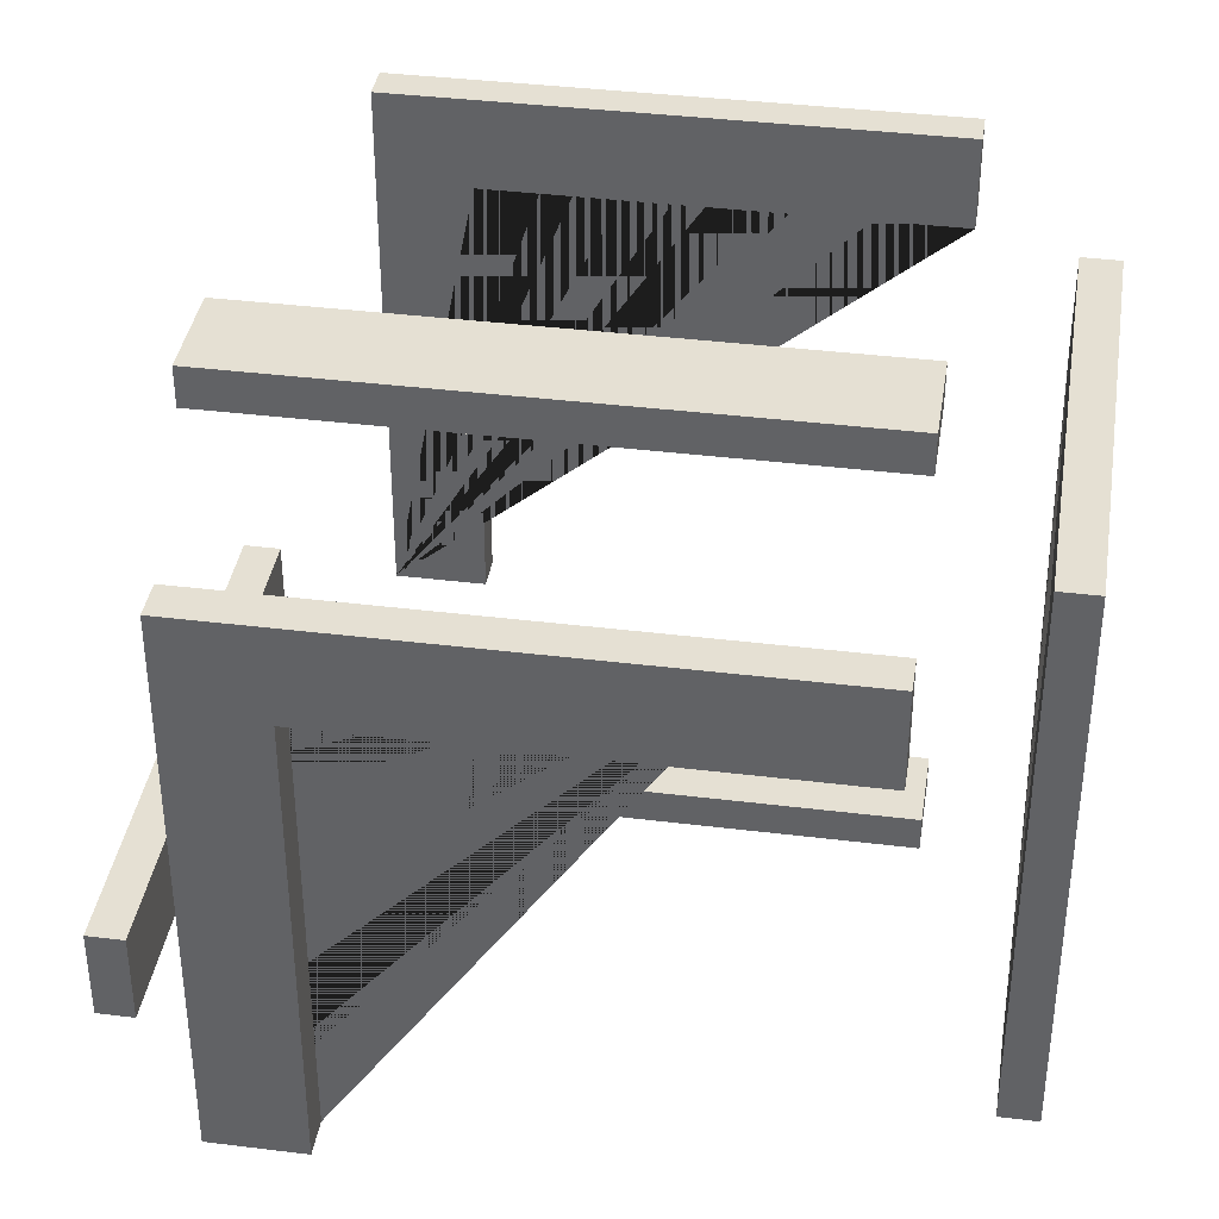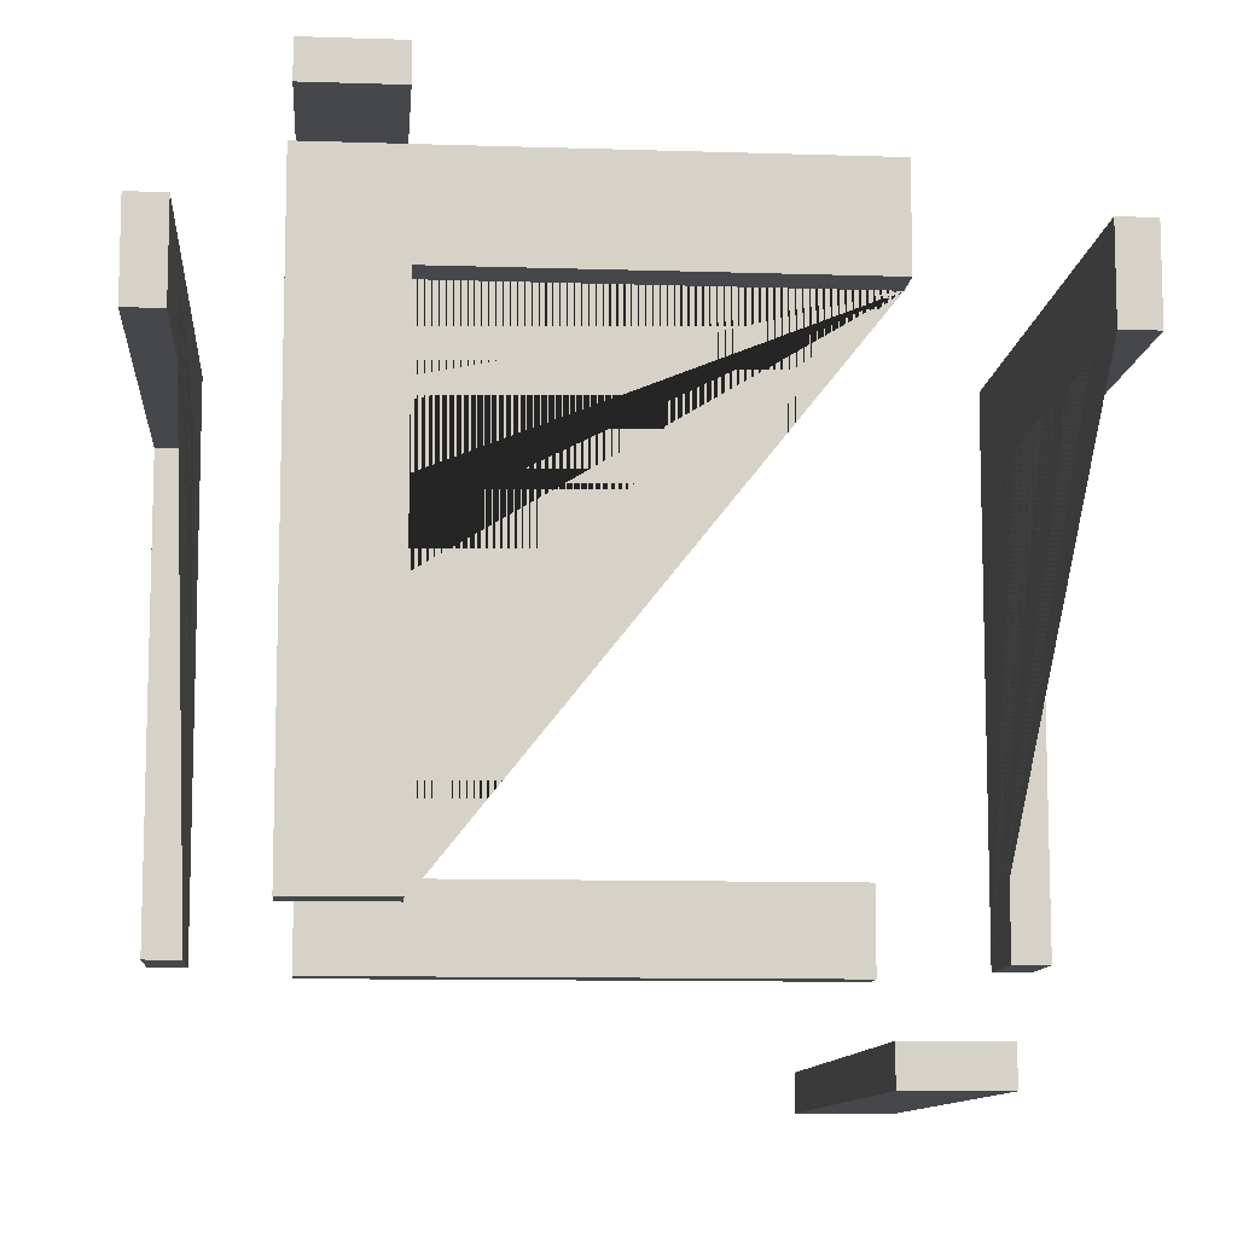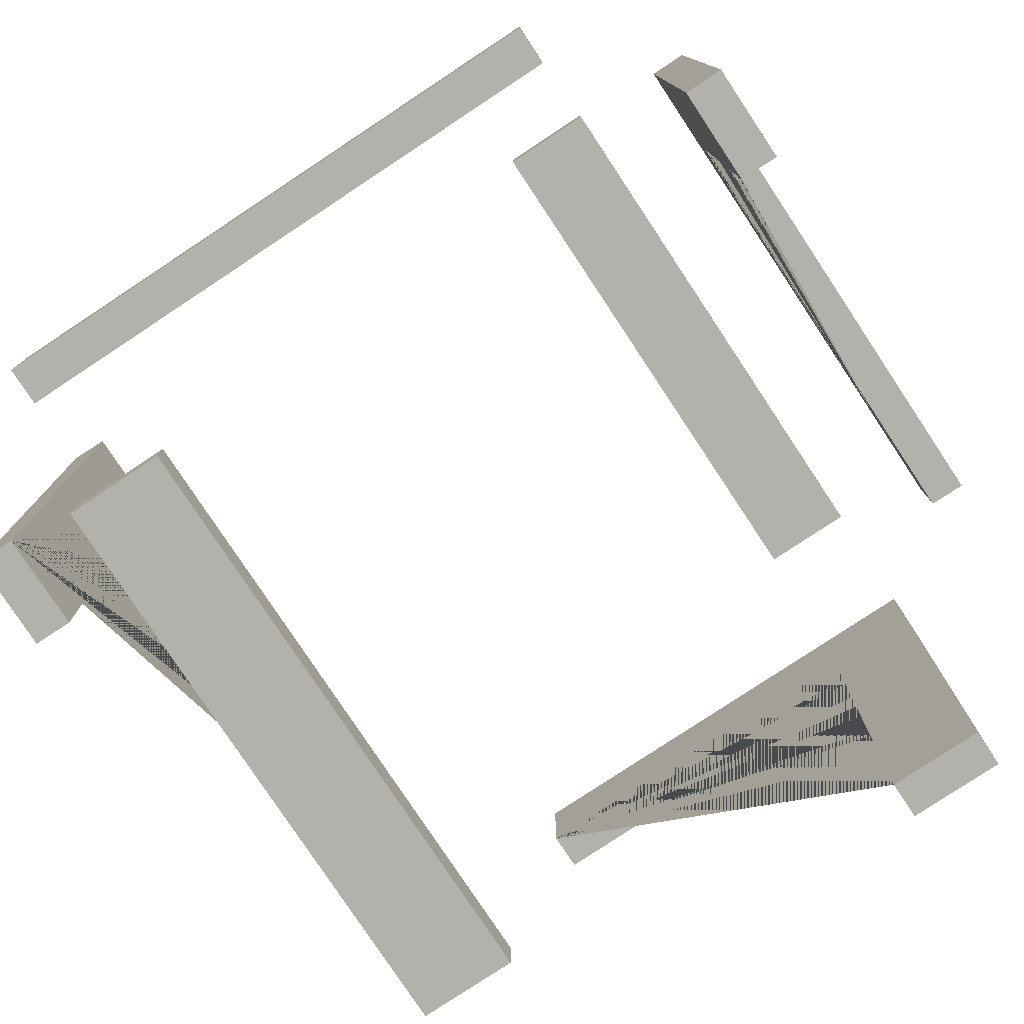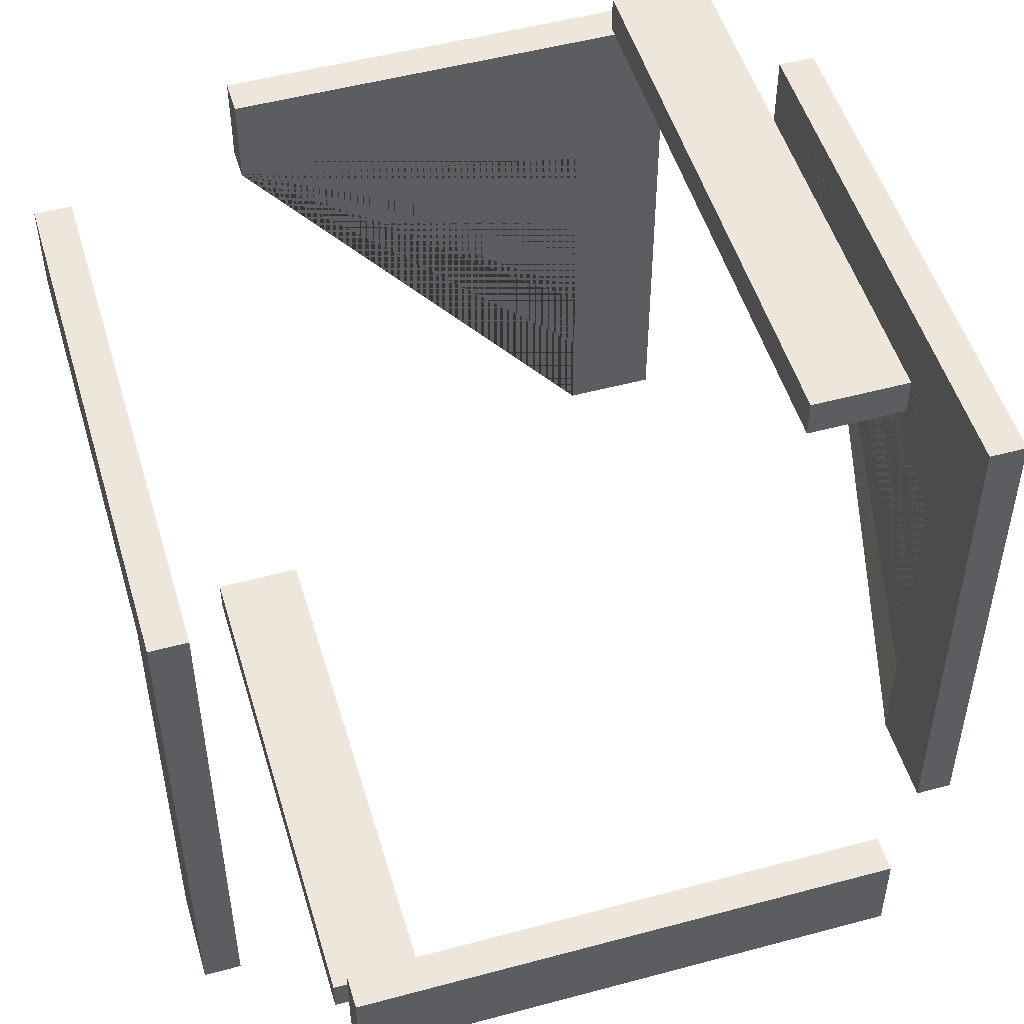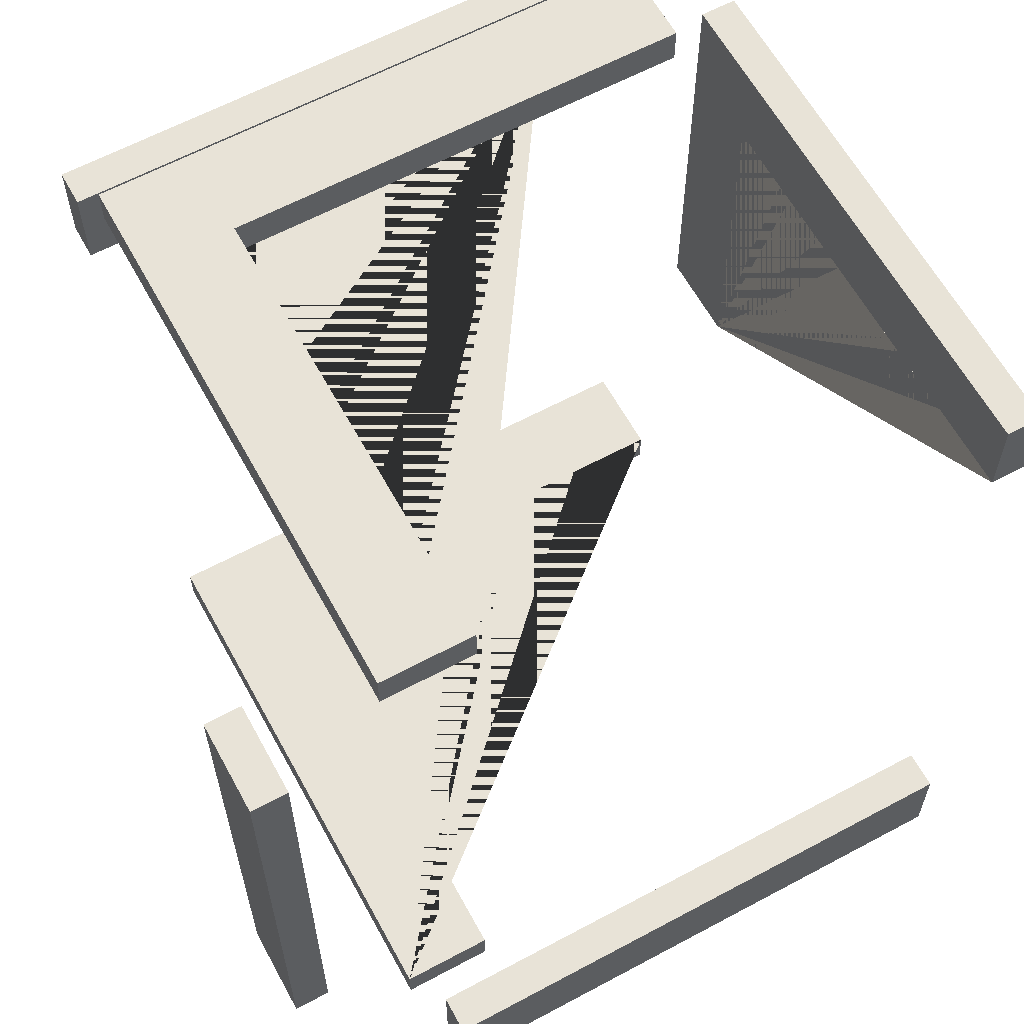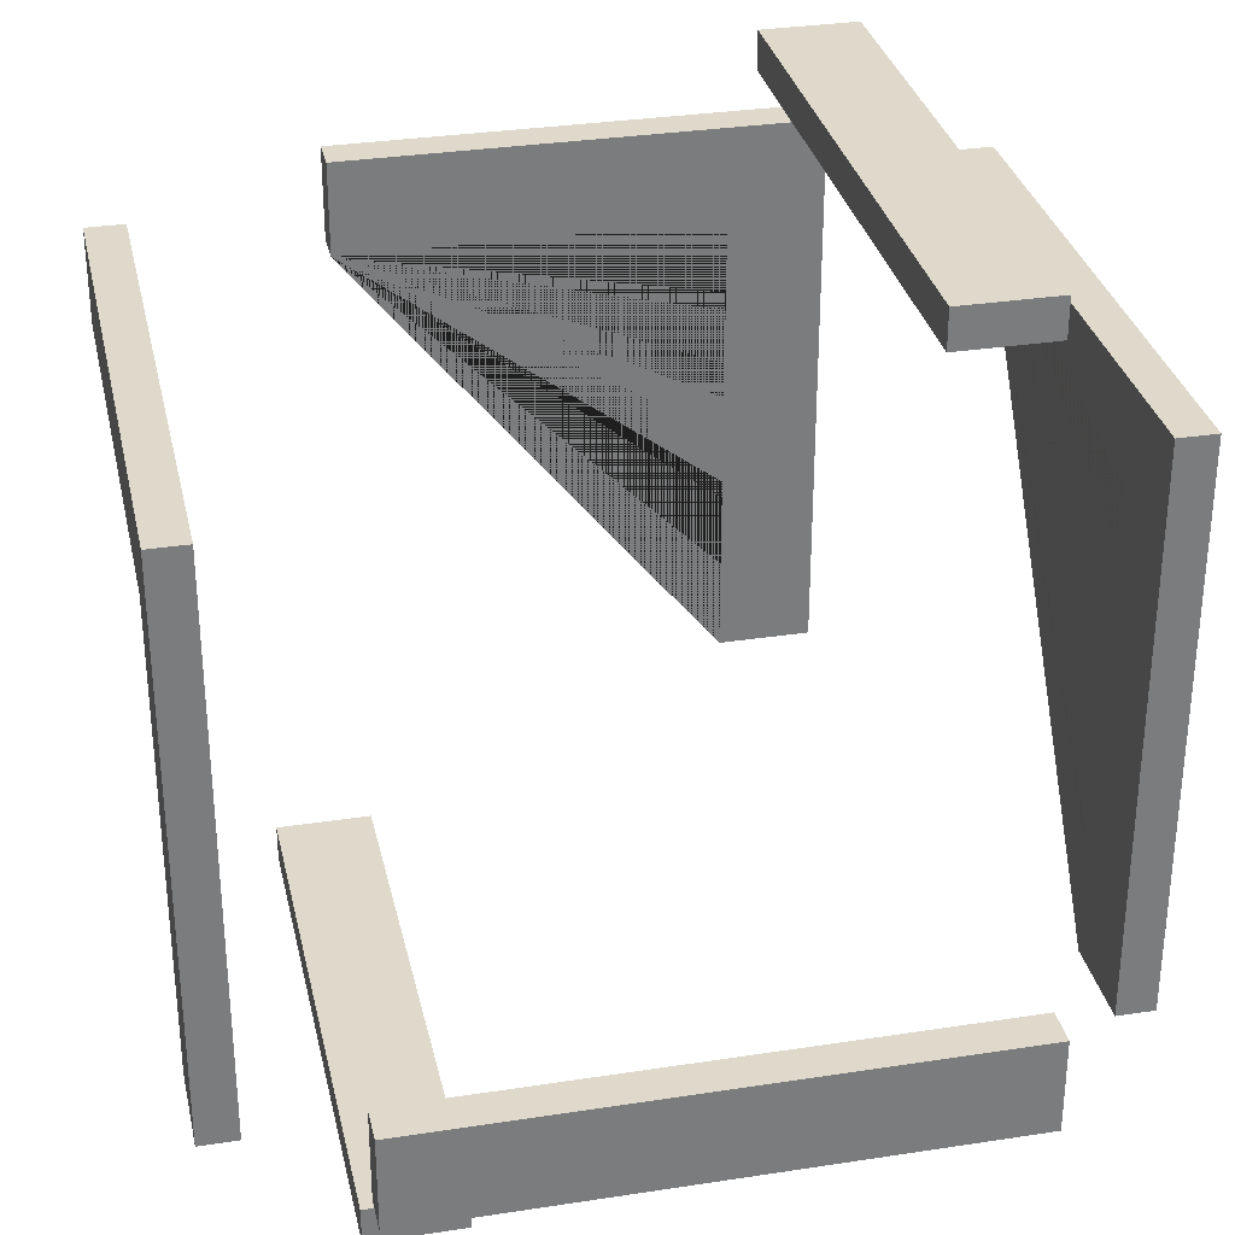
<metadata>
{"format":"obj","ext":"obj","renderer":"f3d","projection":"perspective","resolution":1024,"background":"white","views":[{"elev":38.2,"azim":8.9,"up":"+Y"},{"elev":-10.5,"azim":85.3,"up":"+Y"},{"elev":-78.9,"azim":-56.5,"up":"+Y"},{"elev":50.8,"azim":-106.4,"up":"+Y"},{"elev":62.0,"azim":-28.6,"up":"+Z"},{"elev":31.7,"azim":-102.3,"up":"+Y"}]}
</metadata>
<code>
o Cube
v -0.5 0 -1
v 0 0.5 -1
v 1 0 0.5
v 1 0.5 0
v 0 -1 -0.5
v -1 -0.5 0
v -0.5 0 1
v 0 0.5 1
v 0 1 0.5
v 0.5 1 0.5
v 0.5 0.5 1
v -0.5 -0.5 1
v -1 -0.5 0.5
v -1 -0.5 -0.5
v 0.5 -1 -0.5
v -0.5 -1 -0.5
v 1 0.5 -0.5
v 1 -0.5 0.5
v -0.5 0.5 -1
v -0.5 -0.5 -1
v 0.5 0.5 -1
v 1 0.5 0.5
v -0.5 0.5 1
v -0.5 1 0.5
v 1 0 0.75
v -1 -0.75 0
v -0.75 0 1
v 0 1 0.75
v -0.75 0 -1
v 0 0.75 -1
v 1 0.75 0
v 0 -1 -0.75
v 0 0.75 1
v 0.5 1 0.75
v 0.75 1 0.5
v 0.25 1 0.5
v 0.25 0.5 1
v 0.75 0.5 1
v 0.5 0.75 1
v -0.75 -0.5 1
v -0.5 -0.75 1
v -0.5 -0.25 1
v -1 -0.5 0.25
v -1 -0.5 0.75
v -1 -0.75 0.5
v -1 -0.5 -0.75
v -1 -0.5 -0.25
v -1 -0.75 -0.5
v 0.5 -1 -0.75
v 0.25 -1 -0.5
v 0.75 -1 -0.5
v -0.5 -1 -0.75
v -0.75 -1 -0.5
v -0.25 -1 -0.5
v 1 0.5 -0.25
v 1 0.75 -0.5
v 1 -0.5 0.75
v 1 -0.75 0.5
v 1 -0.25 0.5
v -0.25 0.5 -1
v -0.75 0.5 -1
v -0.5 0.25 -1
v -0.5 0.75 -1
v -0.75 -0.5 -1
v -0.5 -0.75 -1
v -0.5 -0.25 -1
v 0.75 0.5 -1
v 0.25 0.5 -1
v 0.5 0.75 -1
v 1 0.5 0.75
v 1 0.5 0.25
v 1 0.25 0.5
v 1 0.75 0.5
v -0.75 0.5 1
v -0.25 0.5 1
v -0.5 0.25 1
v -0.5 0.75 1
v -0.5 1 0.75
v -0.25 1 0.5
v -0.75 1 0.5
v -0.25 1 0.75
v -0.25 0.75 1
v -0.75 0.25 1
v 1 0.75 0.25
v 1 0.25 0.75
v 0.25 0.75 -1
v -0.75 -0.25 -1
v -0.75 -0.75 -1
v -0.75 0.75 -1
v -0.75 0.25 -1
v 1 -0.75 0.75
v -0.25 -1 -0.75
v -0.75 -1 -0.75
v 0.75 -1 -0.75
v 0.25 -1 -0.75
v -1 -0.75 -0.25
v -1 -0.75 -0.75
v -1 -0.75 0.75
v -1 -0.75 0.25
v -0.75 -0.75 1
v 0.75 0.75 1
v 0.75 1 0.75
v 0.25 1 0.75
v 0.25 0.75 1
v -0.75 -0.25 1
v 1 0.75 -0.25
v 1 -0.25 0.75
v -0.25 0.75 -1
v 0.75 0.75 -1
v 1 0.75 0.75
v -0.75 0.75 1
v -0.75 1 0.75
v 1.1 0.75 0
v 1.1 0.5 0
v 1.1 0.5 -0.25
v 1.1 0.75 -0.5
v 1.1 0.5 -0.5
v 1.1 -0.25 0.5
v 1.1 -0.5 0.5
v 1.1 0.5 0.25
v 1.1 0.5 0.5
v 1.1 0.25 0.5
v 1.1 0 0.5
v 1.1 0.75 0.5
v 1.1 0 0.75
v 1.1 -0.5 0.75
v 1.1 -0.75 0.5
v 1.1 0.5 0.75
v 1.1 0.75 0.25
v 1.1 0.25 0.75
v 1.1 -0.75 0.75
v 1.1 0.75 -0.25
v 1.1 -0.25 0.75
v 1.1 0.75 0.75
v 0.25 1.1 0.5
v 0.5 1.1 0.5
v -0.25 1.1 0.5
v 0 1.1 0.5
v -0.75 1.1 0.5
v -0.5 1.1 0.5
v 0 1.1 0.75
v 0.5 1.1 0.75
v 0.75 1.1 0.5
v -0.5 1.1 0.75
v -0.25 1.1 0.75
v 0.75 1.1 0.75
v 0.25 1.1 0.75
v -0.75 1.1 0.75
v 0 0.75 1.1
v 0 0.5 1.1
v 0.25 0.5 1.1
v 0.75 0.5 1.1
v 0.5 0.5 1.1
v 0.5 0.75 1.1
v -0.5 -0.25 1.1
v -0.5 -0.5 1.1
v -0.25 0.5 1.1
v -0.5 0.5 1.1
v -0.5 0.25 1.1
v -0.5 0 1.1
v -0.5 0.75 1.1
v -0.75 0 1.1
v -0.75 -0.5 1.1
v -0.5 -0.75 1.1
v -0.75 0.5 1.1
v -0.25 0.75 1.1
v -0.75 0.25 1.1
v -0.75 -0.75 1.1
v 0.75 0.75 1.1
v 0.25 0.75 1.1
v -0.75 -0.25 1.1
v -0.75 0.75 1.1
v -1.1 -0.5 0.25
v -1.1 -0.5 0
v -1.1 -0.5 0.75
v -1.1 -0.5 0.5
v -1.1 -0.5 -0.25
v -1.1 -0.5 -0.5
v -1.1 -0.75 0
v -1.1 -0.75 0.5
v -1.1 -0.5 -0.75
v -1.1 -0.75 -0.5
v -1.1 -0.75 -0.25
v -1.1 -0.75 -0.75
v -1.1 -0.75 0.75
v -1.1 -0.75 0.25
v -0.75 0 -1.1
v -0.5 0 -1.1
v 0 0.75 -1.1
v 0 0.5 -1.1
v -0.25 0.5 -1.1
v -0.75 0.5 -1.1
v -0.5 0.5 -1.1
v -0.5 0.25 -1.1
v -0.5 0.75 -1.1
v -0.75 -0.5 -1.1
v -0.5 -0.5 -1.1
v -0.5 -0.25 -1.1
v 0.25 0.5 -1.1
v 0.5 0.5 -1.1
v 0.5 0.75 -1.1
v -0.5 -0.75 -1.1
v 0.75 0.5 -1.1
v 0.25 0.75 -1.1
v -0.75 -0.25 -1.1
v -0.75 -0.75 -1.1
v -0.75 0.75 -1.1
v -0.75 0.25 -1.1
v -0.25 0.75 -1.1
v 0.75 0.75 -1.1
v 0 -1.1 -0.75
v 0 -1.1 -0.5
v 0.5 -1.1 -0.75
v 0.5 -1.1 -0.5
v 0.25 -1.1 -0.5
v 0.75 -1.1 -0.5
v -0.5 -1.1 -0.75
v -0.5 -1.1 -0.5
v -0.25 -1.1 -0.5
v -0.75 -1.1 -0.5
v -0.25 -1.1 -0.75
v -0.75 -1.1 -0.75
v 0.75 -1.1 -0.75
v 0.25 -1.1 -0.75
f 44 13 176 175
f 98 44 175 185
f 43 6 174 173
f 54 16 218 219
f 5 54 219 212
f 94 51 216 223
f 21 68 199 200
f 20 65 202 197
f 90 61 192 208
f 102 35 143 146
f 24 80 139 140
f 83 27 162 167
f 77 111 172 161
f 105 40 163 171
f 11 38 152 153
f 70 85 130 128
f 25 107 133 125
f 58 18 119 127
f 85 25 125 130
f 109 67 203 210
f 68 2 190 199
f 65 88 206 202
f 29 90 208 187
f 69 109 210 201
f 91 58 127 131
f 16 53 220 218
f 95 49 213 224
f 53 93 222 220
f 48 96 183 182
f 13 43 173 176
f 46 97 184 181
f 33 82 166 149
f 8 37 151 150
f 9 79 137 138
f 79 24 140 137
f 112 78 144 148
f 38 101 169 152
f 40 100 168 163
f 39 104 170 154
f 37 11 153 151
f 107 57 126 133
f 3 72 122 123
f 31 84 129 113
f 4 55 115 114
f 67 21 200 203
f 87 29 187 205
f 64 87 205 196
f 72 22 121 122
f 82 77 161 166
f 10 36 135 136
f 120 129 124 121
f 114 113 129 120
f 123 122 130 125
f 122 121 128 130
f 127 119 126 131
f 115 132 113 114
f 117 116 132 115
f 119 118 133 126
f 118 123 125 133
f 121 124 134 128
f 17 56 116 117
f 59 3 123 118
f 18 59 118 119
f 57 91 131 126
f 73 110 134 124
f 106 31 113 132
f 71 4 114 120
f 110 70 128 134
f 84 73 124 129
f 22 71 120 121
f 55 17 117 115
f 56 106 132 116
f 138 137 145 141
f 137 140 144 145
f 143 136 142 146
f 136 135 147 142
f 135 138 141 147
f 140 139 148 144
f 103 34 142 147
f 81 28 141 145
f 35 10 136 143
f 28 103 147 141
f 80 112 148 139
f 78 81 145 144
f 36 9 138 135
f 34 102 146 142
f 157 166 161 158
f 150 149 166 157
f 160 159 167 162
f 159 158 165 167
f 164 156 163 168
f 152 169 154 153
f 151 170 149 150
f 153 154 170 151
f 156 155 171 163
f 155 160 162 171
f 158 161 172 165
f 41 12 156 164
f 27 105 171 162
f 75 8 150 157
f 111 74 165 172
f 74 83 167 165
f 23 75 157 158
f 42 7 160 155
f 12 42 155 156
f 76 23 158 159
f 7 76 159 160
f 100 41 164 168
f 101 39 154 169
f 104 33 149 170
f 186 173 174 179
f 185 175 176 180
f 183 177 178 182
f 179 174 177 183
f 182 178 181 184
f 180 176 173 186
f 96 26 179 183
f 26 99 186 179
f 99 45 180 186
f 14 46 181 178
f 45 98 185 180
f 6 47 177 174
f 47 14 178 177
f 97 48 182 184
f 208 192 193 194
f 206 196 197 202
f 205 187 188 198
f 199 204 201 200
f 190 189 204 199
f 196 205 198 197
f 192 207 195 193
f 187 208 194 188
f 191 209 189 190
f 193 195 209 191
f 200 201 210 203
f 89 63 195 207
f 108 30 189 209
f 1 66 198 188
f 86 69 201 204
f 66 20 197 198
f 60 19 193 191
f 63 108 209 195
f 2 60 191 190
f 61 89 207 192
f 30 86 204 189
f 88 64 196 206
f 19 62 194 193
f 62 1 188 194
f 224 213 214 215
f 222 217 218 220
f 221 211 212 219
f 217 221 219 218
f 213 223 216 214
f 211 224 215 212
f 49 94 223 213
f 93 52 217 222
f 15 50 215 214
f 50 5 212 215
f 51 15 214 216
f 52 92 221 217
f 92 32 211 221
f 32 95 224 211
f 97 46 14 47 6 43 13 44 98 45 99 26 96 48
f 88 65 20 66 1 62 19 60 2 68 21 67 109 69 86 30 108 63 89 61 90 29 87 64
f 17 55 4 71 22 72 3 59 18 58 91 57 107 25 85 70 110 73 84 31 106 56
f 39 101 38 11 37 8 75 23 76 7 42 12 41 100 40 105 27 83 74 111 77 82 33 104
f 93 53 16 54 5 50 15 51 94 49 95 32 92 52
f 80 24 79 9 36 10 35 102 34 103 28 81 78 112

</code>
